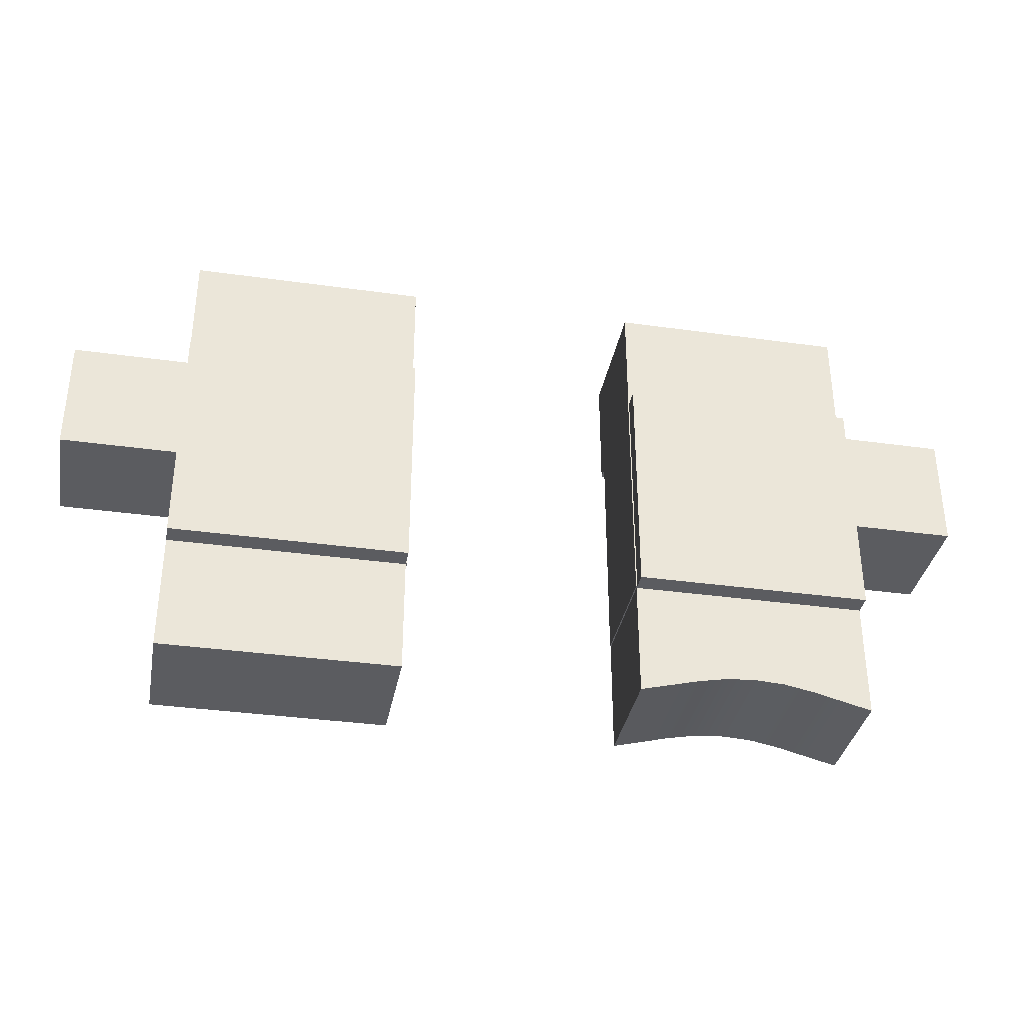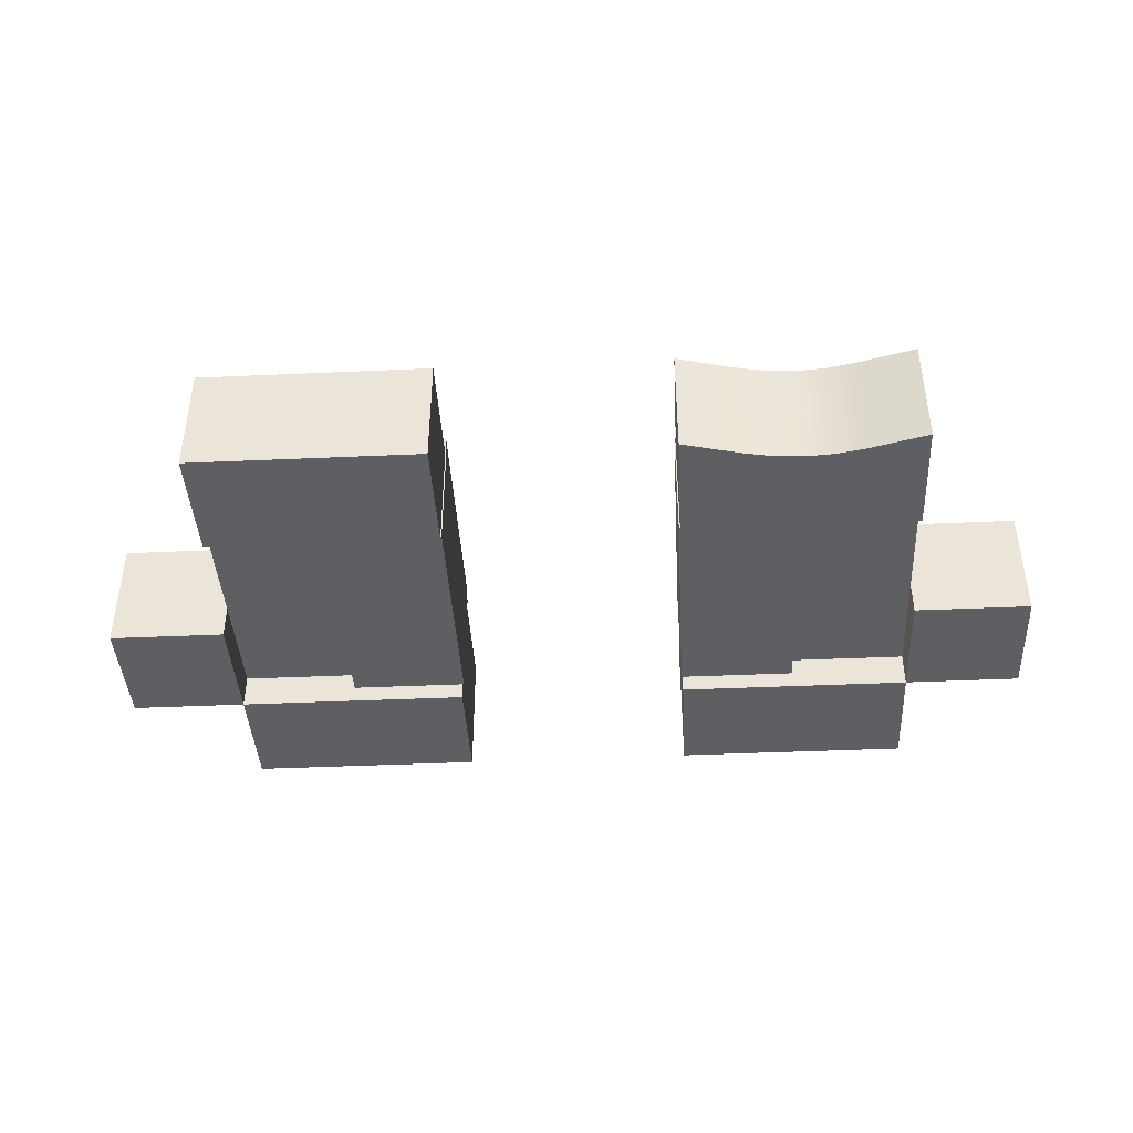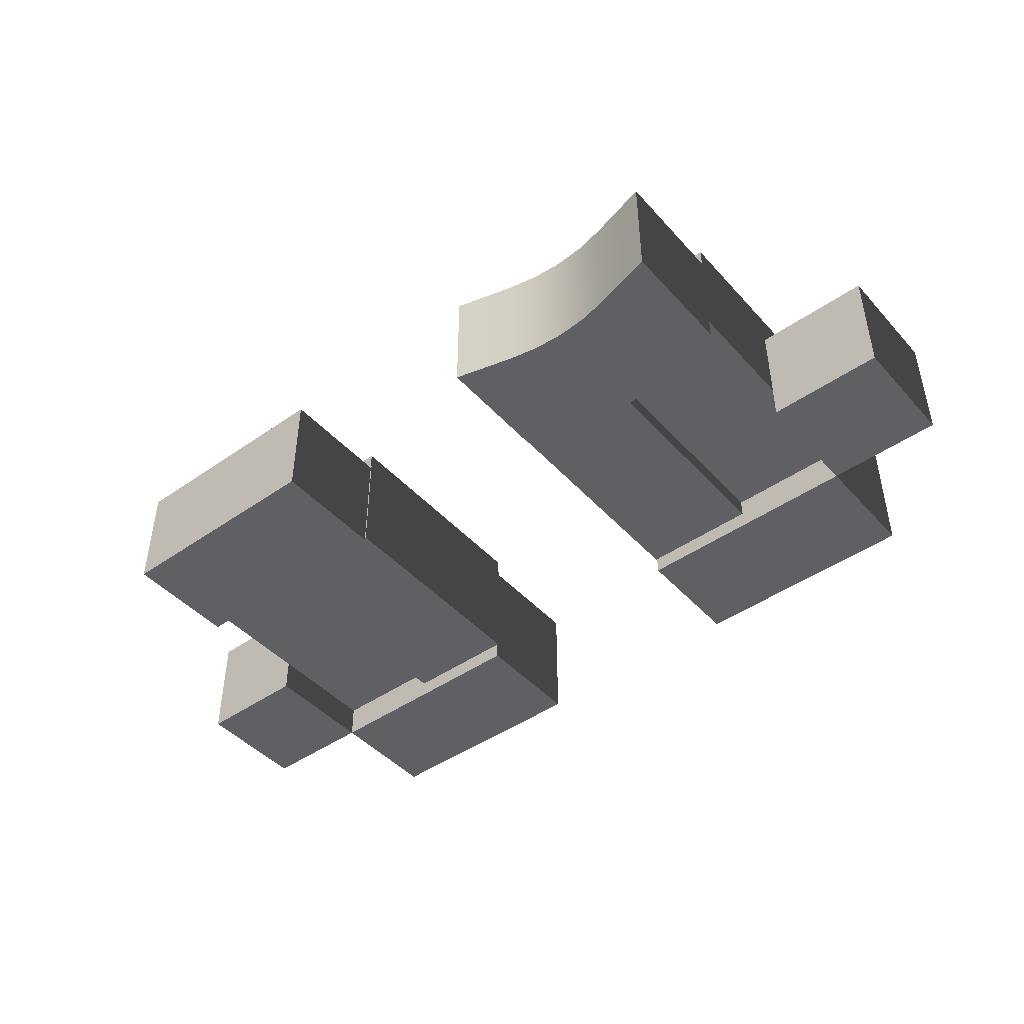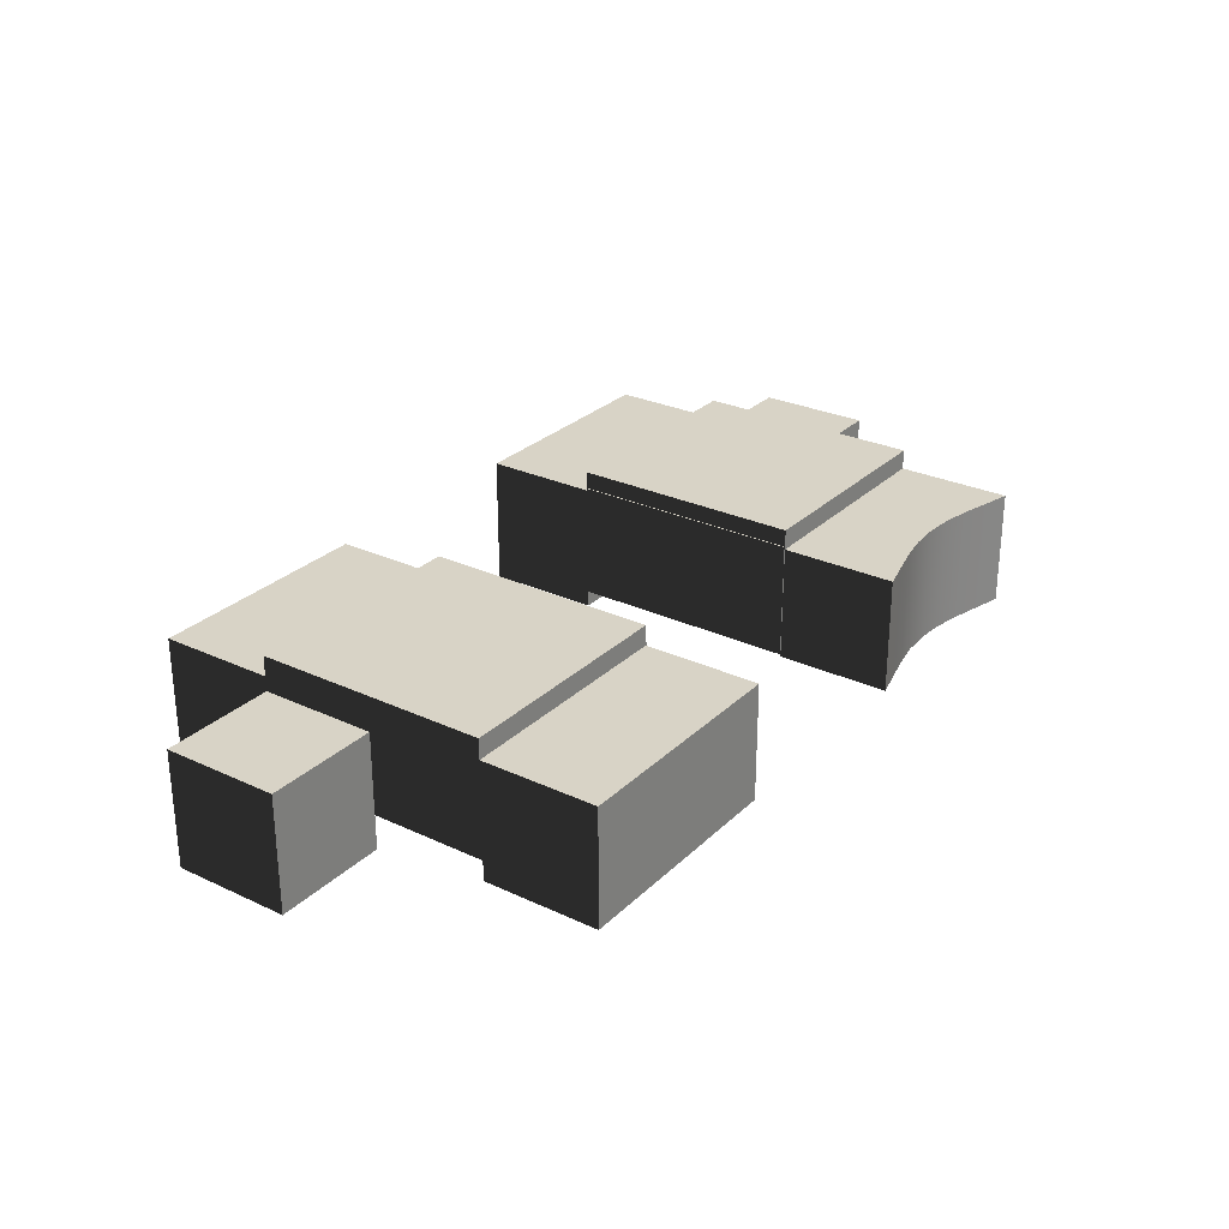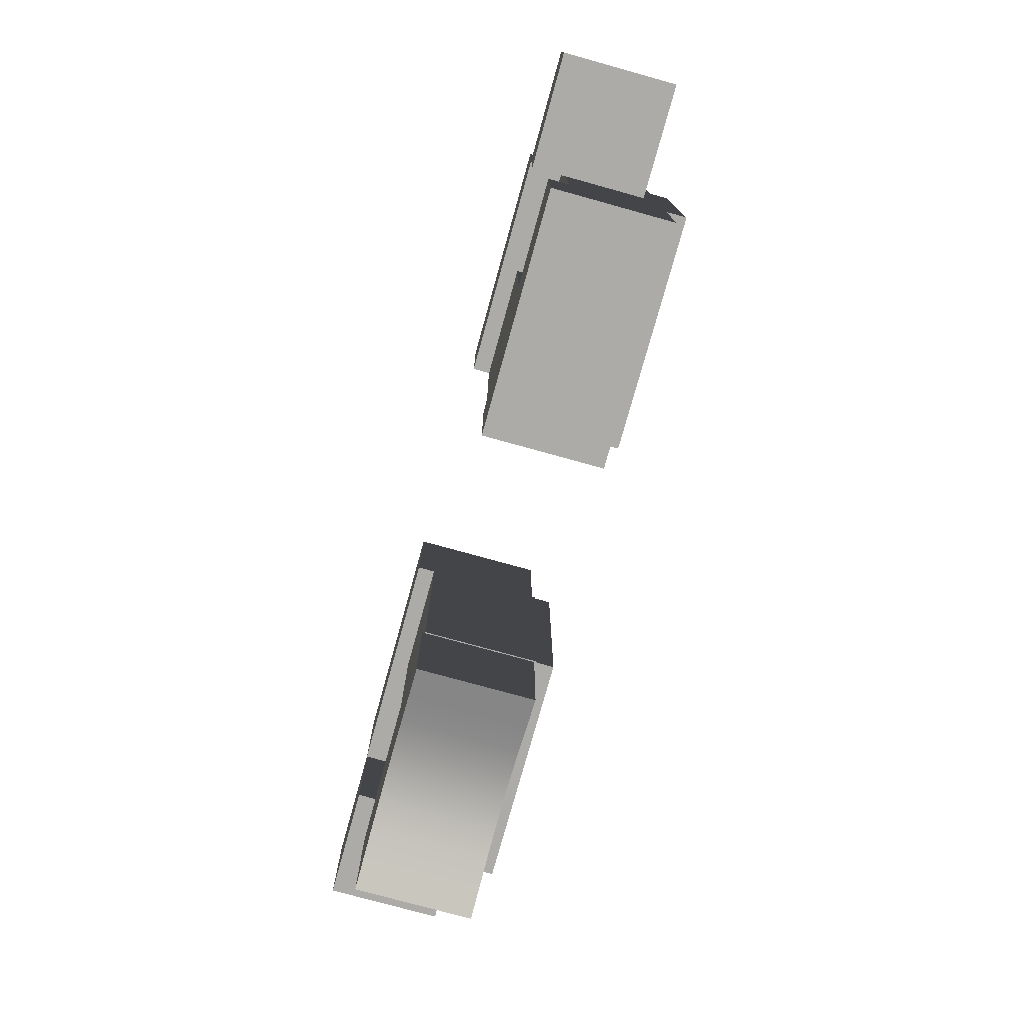
<metadata>
{"format":"obj","ext":"obj","renderer":"f3d","projection":"perspective","resolution":1024,"background":"white","views":[{"elev":-35.3,"azim":-10.5,"up":"+Y"},{"elev":-41.6,"azim":3.1,"up":"+Z"},{"elev":-45.1,"azim":39.0,"up":"+Z"},{"elev":27.9,"azim":-54.6,"up":"+Z"},{"elev":-76.4,"azim":-105.5,"up":"+Y"}]}
</metadata>
<code>
o eyebrow_r_2
v 0.1874 0.3125 -0.1937
v 0.1874 0.3125 -0.2562
v 0.1874 0.25 -0.2562
v 0.1874 0.25 -0.1937
v 0.2499 0.3125 -0.2562
v 0.2499 0.3125 -0.1937
v 0.2499 0.25 -0.1937
v 0.2499 0.25 -0.2562
f 1 4 3 2
f 5 8 7 6
f 1 6 5 2
f 3 8 7 4
f 2 5 8 3
f 6 1 4 7
o eye_r_pupil
v 0.0619 0.3125 -0.1844
v 0.0619 0.3125 -0.2469
v 0.0619 0.1875 -0.2469
v 0.0619 0.1875 -0.1844
v 0.1244 0.3125 -0.2469
v 0.1244 0.3125 -0.1844
v 0.1244 0.1875 -0.1844
v 0.1244 0.1875 -0.2469
f 9 12 11 10
f 13 16 15 14
f 9 14 13 10
f 11 16 15 12
f 10 13 16 11
f 14 9 12 15
o eye_l
v -0.1875 0.3125 -0.1751
v -0.1875 0.3125 -0.2376
v -0.1875 0.1875 -0.2376
v -0.1875 0.1875 -0.1751
v -0.0625 0.3125 -0.2376
v -0.0625 0.3125 -0.1751
v -0.0625 0.1875 -0.1751
v -0.0625 0.1875 -0.2376
f 17 20 19 18
f 21 24 23 22
f 17 22 21 18
f 19 24 23 20
f 18 21 24 19
f 22 17 20 23
o eye_l_pupil
v -0.1244 0.3125 -0.1844
v -0.1244 0.3125 -0.2469
v -0.1244 0.1875 -0.2469
v -0.1244 0.1875 -0.1844
v -0.0619 0.3125 -0.2469
v -0.0619 0.3125 -0.1844
v -0.0619 0.1875 -0.1844
v -0.0619 0.1875 -0.2469
f 25 28 27 26
f 29 32 31 30
f 25 30 29 26
f 27 32 31 28
f 26 29 32 27
f 30 25 28 31
o eye_r
v 0.0625 0.3125 -0.1751
v 0.0625 0.3125 -0.2376
v 0.0625 0.1875 -0.2376
v 0.0625 0.1875 -0.1751
v 0.1875 0.3125 -0.2376
v 0.1875 0.3125 -0.1751
v 0.1875 0.1875 -0.1751
v 0.1875 0.1875 -0.2376
f 33 36 35 34
f 37 40 39 38
f 33 38 37 34
f 35 40 39 36
f 34 37 40 35
f 38 33 36 39
o eyebrow_l_2
v -0.2499 0.3125 -0.1937
v -0.2499 0.3125 -0.2562
v -0.2499 0.25 -0.2562
v -0.2499 0.25 -0.1937
v -0.1874 0.3125 -0.2562
v -0.1874 0.3125 -0.1937
v -0.1874 0.25 -0.1937
v -0.1874 0.25 -0.2562
f 41 44 43 42
f 45 48 47 46
f 41 46 45 42
f 43 48 47 44
f 42 45 48 43
f 46 41 44 47
o eyelid_lt
v -0.1875 0.375 -0.1859
v -0.1875 0.375 -0.2484
v -0.1875 0.3125 -0.2484
v -0.1875 0.3125 -0.1859
v -0.0625 0.375 -0.2484
v -0.0625 0.375 -0.1859
v -0.0625 0.3125 -0.1859
v -0.0625 0.3125 -0.2484
v -0.125 0.375 -0.1859
v -0.125 0.3125 -0.1859
v -0.125 0.3125 -0.2484
v -0.125 0.375 -0.2484
v -0.09375 0.375 -0.1859
v -0.09375 0.3125 -0.1859
v -0.09375 0.3125 -0.2484
v -0.09375 0.375 -0.2484
v -0.07812 0.375 -0.1859
v -0.07812 0.3125 -0.1859
v -0.07812 0.3125 -0.2484
v -0.07812 0.375 -0.2484
v -0.1094 0.375 -0.1859
v -0.1094 0.3125 -0.1859
v -0.1094 0.3125 -0.2484
v -0.1094 0.375 -0.2484
v -0.1562 0.375 -0.1859
v -0.1562 0.3125 -0.1859
v -0.1562 0.3125 -0.2484
v -0.1562 0.375 -0.2484
v -0.1406 0.375 -0.1859
v -0.1406 0.3125 -0.1859
v -0.1406 0.3125 -0.2484
v -0.1406 0.375 -0.2484
v -0.1719 0.375 -0.1859
v -0.1719 0.3125 -0.1859
v -0.1719 0.3125 -0.2484
v -0.1719 0.375 -0.2484
f 49 52 51 50
f 53 56 55 54
f 65 54 53 68
f 67 56 55 66
f 68 53 56 67
f 81 49 52 82
f 69 57 58 70
f 80 60 59 79
f 79 59 58 78
f 77 57 60 80
f 65 61 62 66
f 72 64 63 71
f 71 63 62 70
f 69 61 64 72
f 54 65 66 55
f 64 68 67 63
f 63 67 66 62
f 61 65 68 64
f 57 69 72 60
f 59 71 70 58
f 60 72 71 59
f 61 69 70 62
f 81 73 76 84
f 83 75 74 82
f 84 76 75 83
f 77 73 74 78
f 57 77 78 58
f 73 77 80 76
f 75 79 78 74
f 76 80 79 75
f 50 84 83 51
f 51 83 82 52
f 49 81 84 50
f 73 81 82 74
o eyelid_rt
v 0.0625 0.375 -0.1859
v 0.0625 0.375 -0.2484
v 0.0625 0.3125 -0.2484
v 0.0625 0.3125 -0.1859
v 0.1875 0.375 -0.2484
v 0.1875 0.375 -0.1859
v 0.1875 0.3125 -0.1859
v 0.1875 0.3125 -0.2484
v 0.125 0.375 -0.1859
v 0.125 0.3125 -0.1859
v 0.125 0.3125 -0.2484
v 0.125 0.375 -0.2484
v 0.1562 0.375 -0.1859
v 0.1562 0.3125 -0.1859
v 0.1562 0.3125 -0.2484
v 0.1562 0.375 -0.2484
v 0.09375 0.375 -0.1859
v 0.09375 0.3125 -0.1859
v 0.09375 0.3125 -0.2484
v 0.09375 0.375 -0.2484
v 0.1094 0.375 -0.1859
v 0.1094 0.3125 -0.1859
v 0.1094 0.3125 -0.2484
v 0.1094 0.375 -0.2484
v 0.07812 0.375 -0.1859
v 0.07812 0.3125 -0.1859
v 0.07812 0.3125 -0.2484
v 0.07812 0.375 -0.2484
v 0.1406 0.375 -0.1859
v 0.1406 0.3125 -0.1859
v 0.1406 0.3125 -0.2484
v 0.1406 0.375 -0.2484
v 0.1719 0.375 -0.1859
v 0.1719 0.3125 -0.1859
v 0.1719 0.3125 -0.2484
v 0.1719 0.375 -0.2484
f 85 88 87 86
f 89 92 91 90
f 117 90 89 120
f 119 92 91 118
f 120 89 92 119
f 109 85 88 110
f 113 93 94 114
f 108 96 95 107
f 107 95 94 106
f 105 93 96 108
f 117 97 98 118
f 116 100 99 115
f 115 99 98 114
f 113 97 100 116
f 109 101 104 112
f 111 103 102 110
f 112 104 103 111
f 105 101 102 106
f 93 105 106 94
f 101 105 108 104
f 103 107 106 102
f 104 108 107 103
f 86 112 111 87
f 87 111 110 88
f 85 109 112 86
f 101 109 110 102
f 93 113 116 96
f 95 115 114 94
f 96 116 115 95
f 97 113 114 98
f 90 117 118 91
f 100 120 119 99
f 99 119 118 98
f 97 117 120 100
o eyelid_rb
v 0.0625 0.1875 -0.1859
v 0.0625 0.1875 -0.2484
v 0.0625 0.125 -0.2484
v 0.0625 0.125 -0.1859
v 0.1875 0.1875 -0.2484
v 0.1875 0.1875 -0.1859
v 0.1875 0.125 -0.1859
v 0.1875 0.125 -0.2484
v 0.125 0.1995 -0.1859
v 0.125 0.137 -0.1859
v 0.125 0.137 -0.2484
v 0.125 0.1995 -0.2484
v 0.1562 0.1955 -0.1859
v 0.1562 0.133 -0.1859
v 0.1562 0.133 -0.2484
v 0.1562 0.1955 -0.2484
v 0.09375 0.1955 -0.1859
v 0.09375 0.133 -0.1859
v 0.09375 0.133 -0.2484
v 0.09375 0.1955 -0.2484
v 0.1094 0.1985 -0.1859
v 0.1094 0.136 -0.1859
v 0.1094 0.136 -0.2484
v 0.1094 0.1985 -0.2484
v 0.1406 0.1985 -0.1859
v 0.1406 0.136 -0.1859
v 0.1406 0.136 -0.2484
v 0.1406 0.1985 -0.2484
v 0.1719 0.1915 -0.1859
v 0.1719 0.129 -0.1859
v 0.1719 0.129 -0.2484
v 0.1719 0.1915 -0.2484
v 0.07812 0.1915 -0.1859
v 0.07812 0.129 -0.1859
v 0.07812 0.129 -0.2484
v 0.07812 0.1915 -0.2484
f 121 124 123 122
f 125 128 127 126
f 149 126 125 152
f 151 128 127 150
f 152 125 128 151
f 153 121 124 154
f 145 129 130 146
f 144 132 131 143
f 143 131 130 142
f 141 129 132 144
f 149 133 134 150
f 148 136 135 147
f 147 135 134 146
f 145 133 136 148
f 153 137 140 156
f 155 139 138 154
f 156 140 139 155
f 141 137 138 142
f 129 141 142 130
f 137 141 144 140
f 139 143 142 138
f 140 144 143 139
f 129 145 148 132
f 131 147 146 130
f 132 148 147 131
f 133 145 146 134
f 126 149 150 127
f 136 152 151 135
f 135 151 150 134
f 133 149 152 136
f 122 156 155 123
f 123 155 154 124
f 121 153 156 122
f 137 153 154 138
o eyebrow_r
v 0.0625 0.375 -0.1937
v 0.0625 0.375 -0.2562
v 0.0625 0.3125 -0.2562
v 0.0625 0.3125 -0.1937
v 0.1875 0.375 -0.2562
v 0.1875 0.375 -0.1937
v 0.1875 0.3125 -0.1937
v 0.1875 0.3125 -0.2562
v 0.125 0.375 -0.1937
v 0.125 0.3125 -0.1937
v 0.125 0.3125 -0.2562
v 0.125 0.375 -0.2562
v 0.1562 0.375 -0.1937
v 0.1562 0.3125 -0.1937
v 0.1562 0.3125 -0.2562
v 0.1562 0.375 -0.2562
v 0.09375 0.375 -0.1937
v 0.09375 0.3125 -0.1937
v 0.09375 0.3125 -0.2562
v 0.09375 0.375 -0.2562
v 0.1406 0.375 -0.1937
v 0.1406 0.3125 -0.1937
v 0.1406 0.3125 -0.2562
v 0.1406 0.375 -0.2562
v 0.1719 0.375 -0.1937
v 0.1719 0.3125 -0.1937
v 0.1719 0.3125 -0.2562
v 0.1719 0.375 -0.2562
v 0.1094 0.375 -0.1937
v 0.1094 0.3125 -0.1937
v 0.1094 0.3125 -0.2562
v 0.1094 0.375 -0.2562
v 0.07812 0.375 -0.1937
v 0.07812 0.3125 -0.1937
v 0.07812 0.3125 -0.2562
v 0.07812 0.375 -0.2562
f 157 160 159 158
f 161 164 163 162
f 181 162 161 184
f 183 164 163 182
f 184 161 164 183
f 189 157 160 190
f 177 165 166 178
f 188 168 167 187
f 187 167 166 186
f 185 165 168 188
f 181 169 170 182
f 180 172 171 179
f 179 171 170 178
f 177 169 172 180
f 189 173 176 192
f 191 175 174 190
f 192 176 175 191
f 185 173 174 186
f 165 177 180 168
f 167 179 178 166
f 168 180 179 167
f 169 177 178 170
f 162 181 182 163
f 172 184 183 171
f 171 183 182 170
f 169 181 184 172
f 165 185 186 166
f 173 185 188 176
f 175 187 186 174
f 176 188 187 175
f 158 192 191 159
f 159 191 190 160
f 157 189 192 158
f 173 189 190 174
o eyelid_lb
v -0.1875 0.1875 -0.1859
v -0.1875 0.1875 -0.2484
v -0.1875 0.125 -0.2484
v -0.1875 0.125 -0.1859
v -0.0625 0.1875 -0.2484
v -0.0625 0.1875 -0.1859
v -0.0625 0.125 -0.1859
v -0.0625 0.125 -0.2484
v -0.125 0.1875 -0.1859
v -0.125 0.125 -0.1859
v -0.125 0.125 -0.2484
v -0.125 0.1875 -0.2484
v -0.09375 0.1875 -0.1859
v -0.09375 0.125 -0.1859
v -0.09375 0.125 -0.2484
v -0.09375 0.1875 -0.2484
v -0.1094 0.1875 -0.1859
v -0.1094 0.125 -0.1859
v -0.1094 0.125 -0.2484
v -0.1094 0.1875 -0.2484
v -0.07812 0.1875 -0.1859
v -0.07812 0.125 -0.1859
v -0.07812 0.125 -0.2484
v -0.07812 0.1875 -0.2484
v -0.1562 0.1875 -0.1859
v -0.1562 0.125 -0.1859
v -0.1562 0.125 -0.2484
v -0.1562 0.1875 -0.2484
v -0.1406 0.1875 -0.1859
v -0.1406 0.125 -0.1859
v -0.1406 0.125 -0.2484
v -0.1406 0.1875 -0.2484
v -0.1719 0.1875 -0.1859
v -0.1719 0.125 -0.1859
v -0.1719 0.125 -0.2484
v -0.1719 0.1875 -0.2484
f 193 196 195 194
f 197 200 199 198
f 213 198 197 216
f 215 200 199 214
f 216 197 200 215
f 225 193 196 226
f 209 201 202 210
f 224 204 203 223
f 223 203 202 222
f 221 201 204 224
f 213 205 206 214
f 212 208 207 211
f 211 207 206 210
f 209 205 208 212
f 201 209 212 204
f 203 211 210 202
f 204 212 211 203
f 205 209 210 206
f 198 213 214 199
f 208 216 215 207
f 207 215 214 206
f 205 213 216 208
f 225 217 220 228
f 227 219 218 226
f 228 220 219 227
f 221 217 218 222
f 201 221 222 202
f 217 221 224 220
f 219 223 222 218
f 220 224 223 219
f 194 228 227 195
f 195 227 226 196
f 193 225 228 194
f 217 225 226 218
o eyebrow_l
v -0.1875 0.375 -0.1937
v -0.1875 0.375 -0.2562
v -0.1875 0.3125 -0.2562
v -0.1875 0.3125 -0.1937
v -0.0625 0.375 -0.2562
v -0.0625 0.375 -0.1937
v -0.0625 0.3125 -0.1937
v -0.0625 0.3125 -0.2562
v -0.125 0.375 -0.1937
v -0.125 0.3125 -0.1937
v -0.125 0.3125 -0.2562
v -0.125 0.375 -0.2562
v -0.09375 0.375 -0.1937
v -0.09375 0.3125 -0.1937
v -0.09375 0.3125 -0.2562
v -0.09375 0.375 -0.2562
v -0.07812 0.375 -0.1937
v -0.07812 0.3125 -0.1937
v -0.07812 0.3125 -0.2562
v -0.07812 0.375 -0.2562
v -0.1094 0.375 -0.1937
v -0.1094 0.3125 -0.1937
v -0.1094 0.3125 -0.2562
v -0.1094 0.375 -0.2562
v -0.1562 0.375 -0.1937
v -0.1562 0.3125 -0.1937
v -0.1562 0.3125 -0.2562
v -0.1562 0.375 -0.2562
v -0.1406 0.375 -0.1937
v -0.1406 0.3125 -0.1937
v -0.1406 0.3125 -0.2562
v -0.1406 0.375 -0.2562
v -0.1719 0.375 -0.1937
v -0.1719 0.3125 -0.1937
v -0.1719 0.3125 -0.2562
v -0.1719 0.375 -0.2562
f 229 232 231 230
f 233 236 235 234
f 245 234 233 248
f 247 236 235 246
f 248 233 236 247
f 261 229 232 262
f 249 237 238 250
f 260 240 239 259
f 259 239 238 258
f 257 237 240 260
f 245 241 242 246
f 252 244 243 251
f 251 243 242 250
f 249 241 244 252
f 234 245 246 235
f 244 248 247 243
f 243 247 246 242
f 241 245 248 244
f 237 249 252 240
f 239 251 250 238
f 240 252 251 239
f 241 249 250 242
f 261 253 256 264
f 263 255 254 262
f 264 256 255 263
f 257 253 254 258
f 237 257 258 238
f 253 257 260 256
f 255 259 258 254
f 256 260 259 255
f 230 264 263 231
f 231 263 262 232
f 229 261 264 230
f 253 261 262 254

</code>
